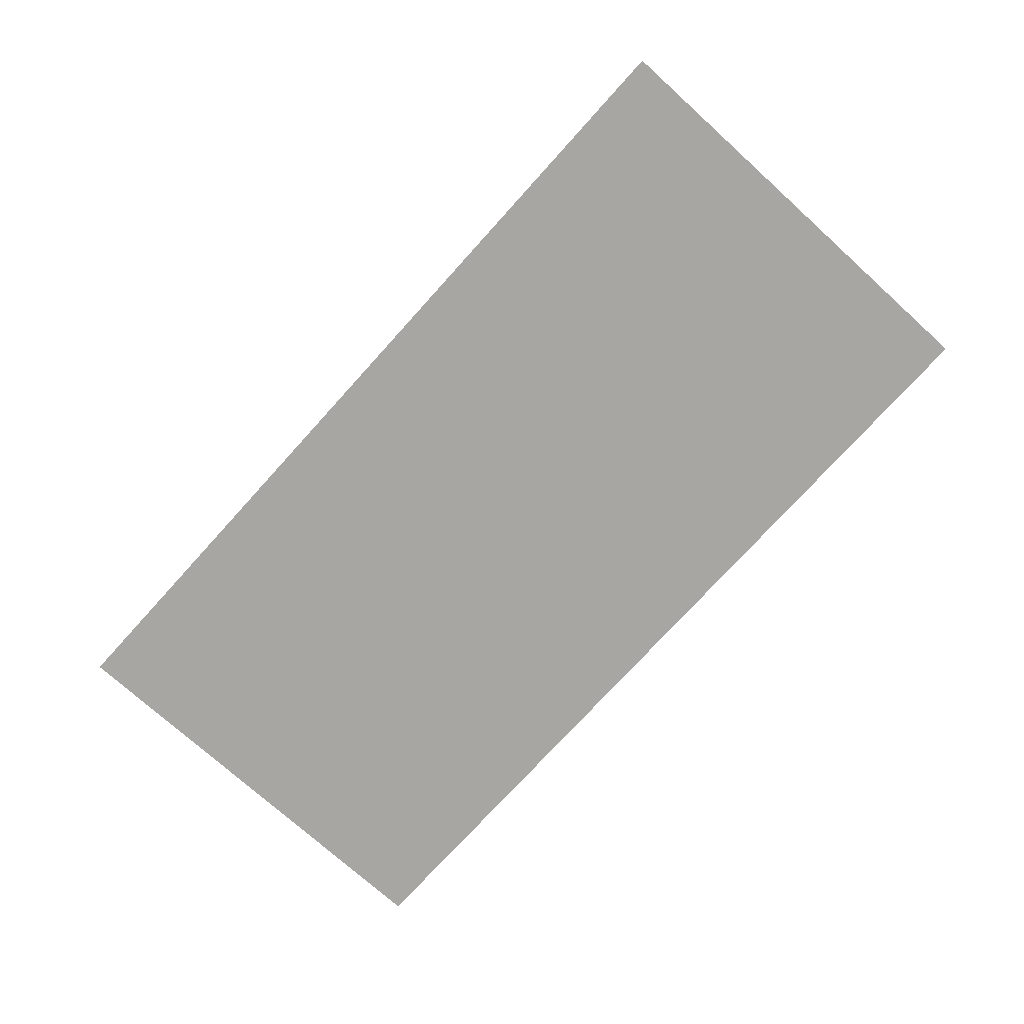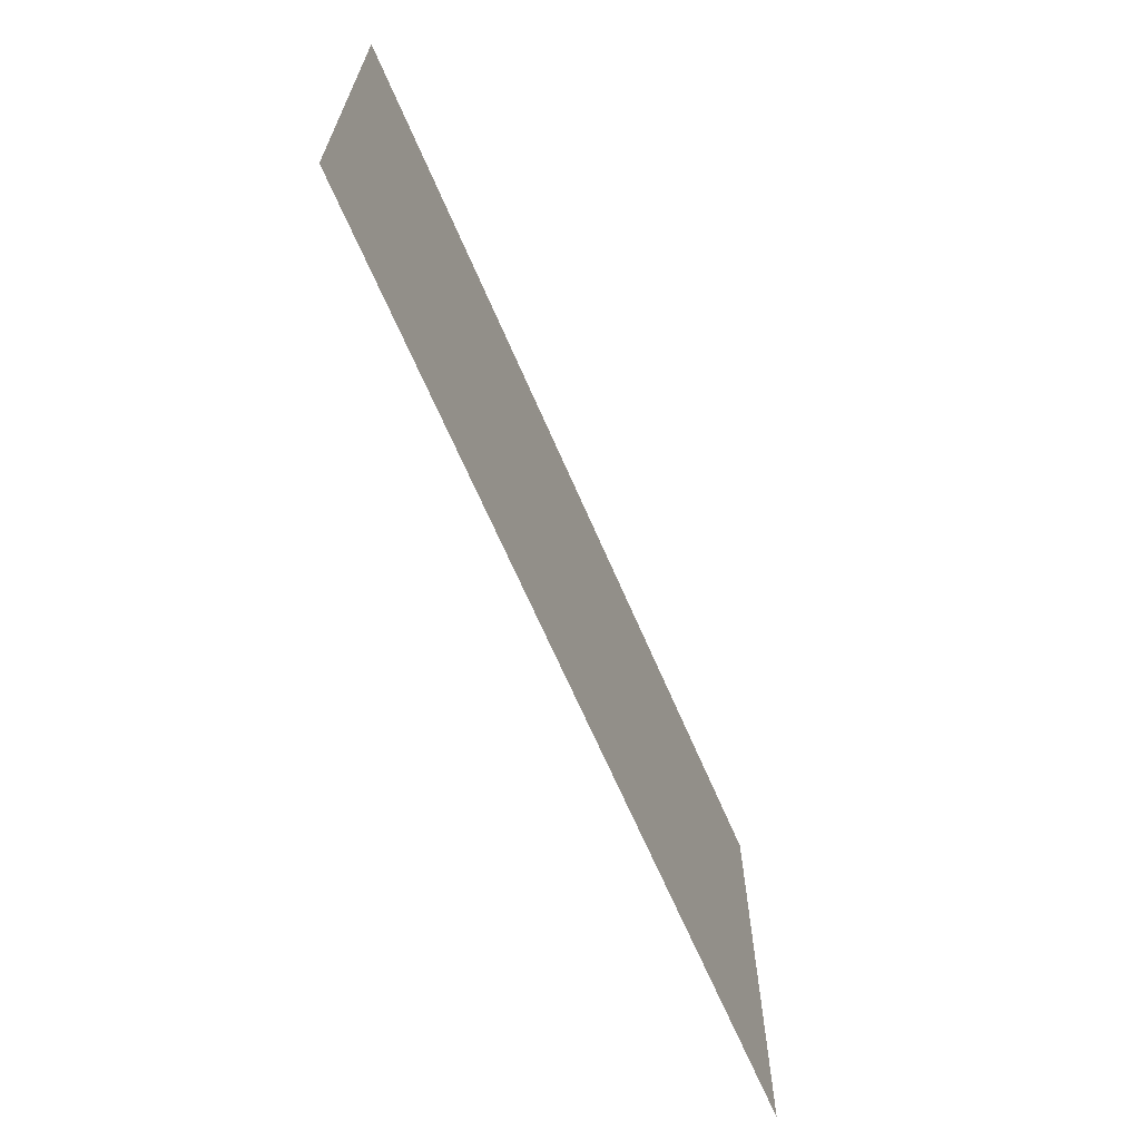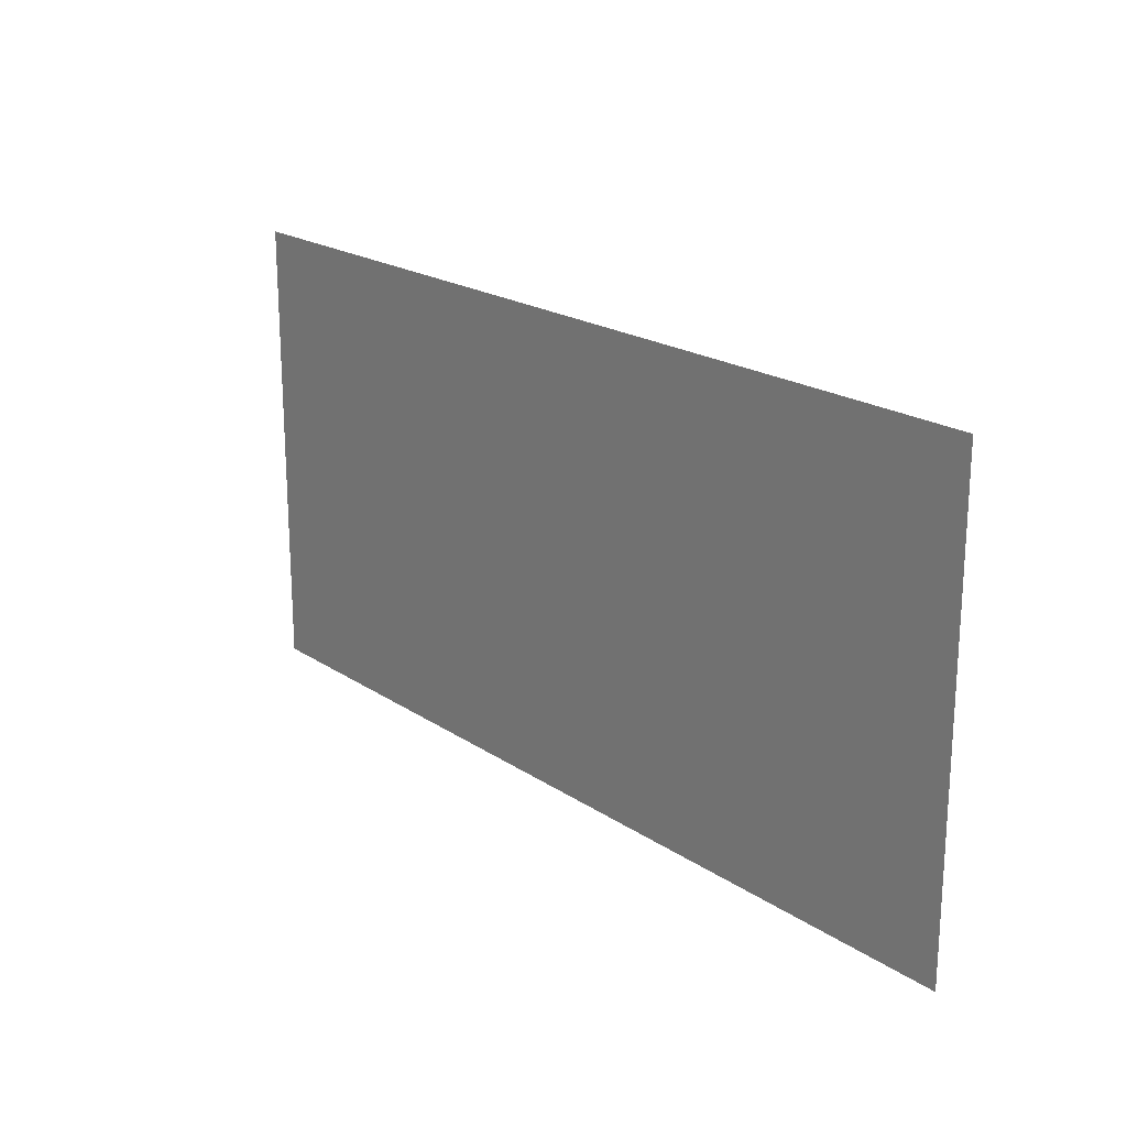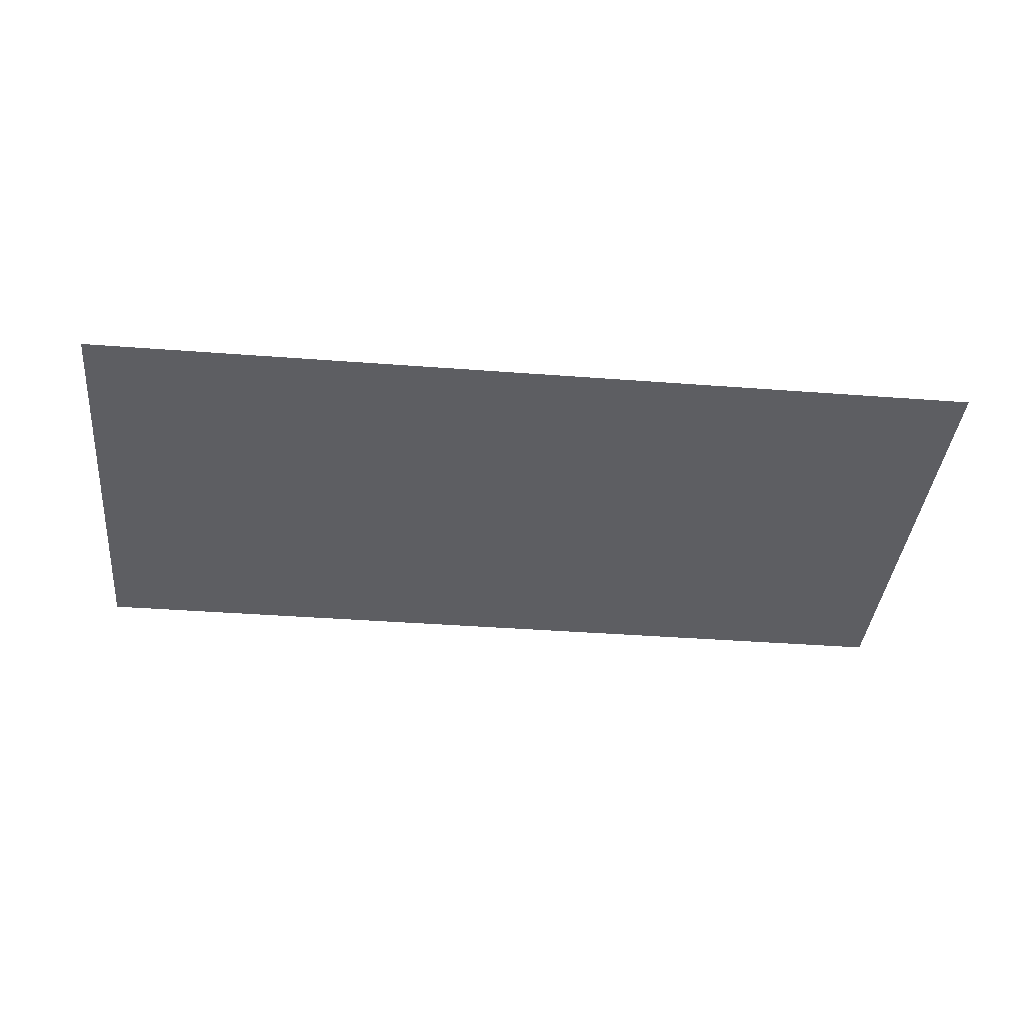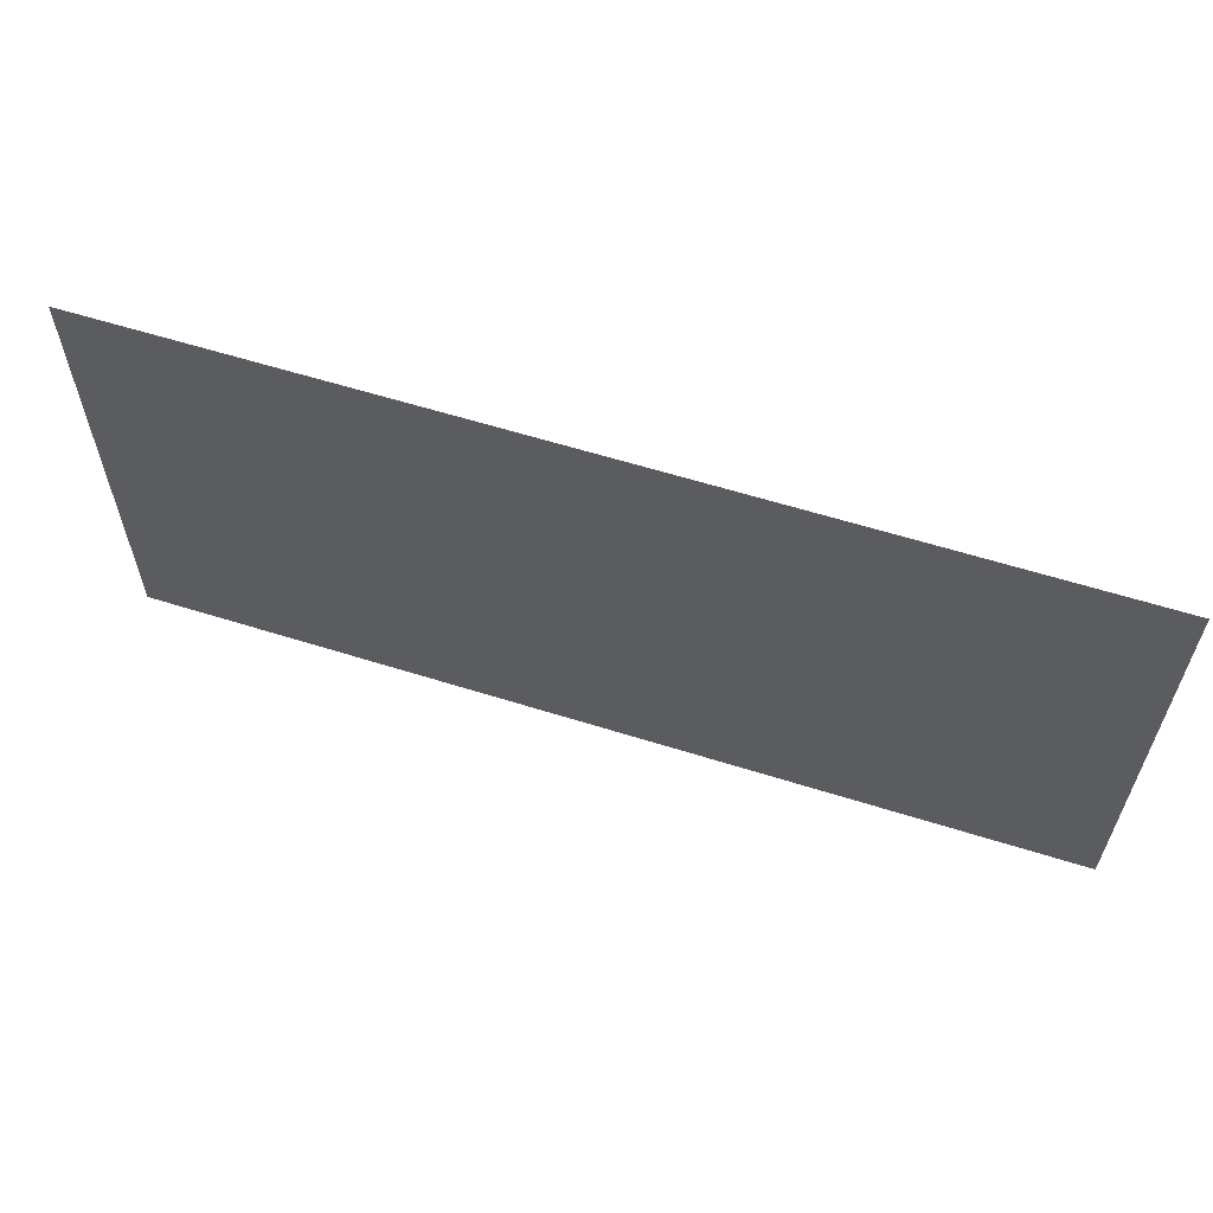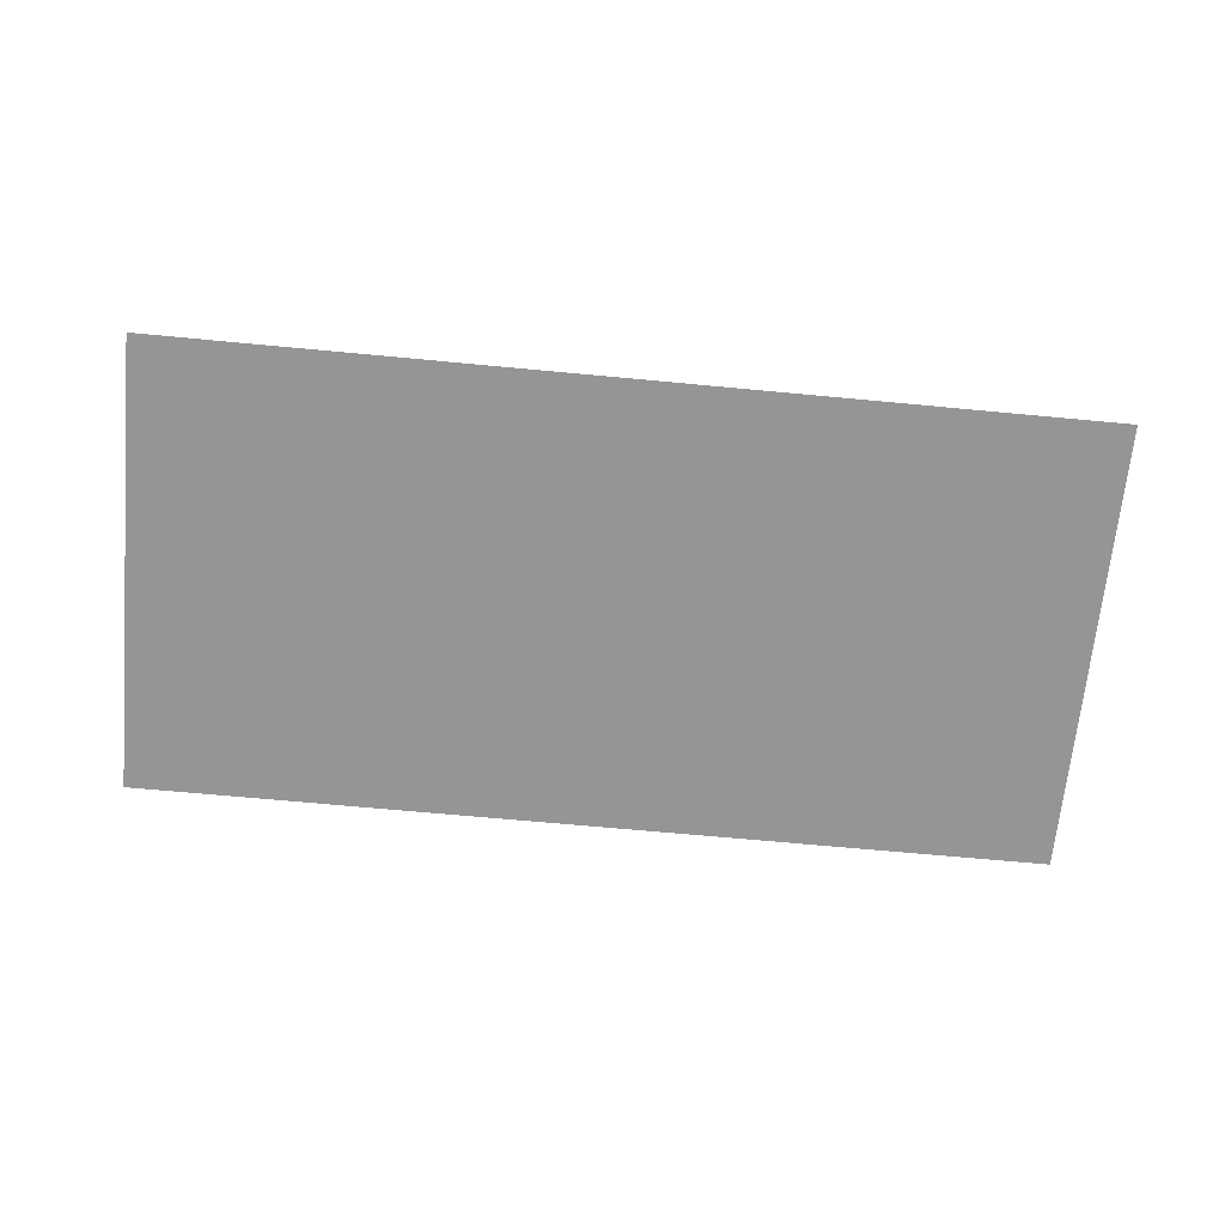
<metadata>
{"format":"obj","ext":"obj","renderer":"f3d","projection":"perspective","resolution":1024,"background":"white","views":[{"elev":-74.3,"azim":-132.1,"up":"+Z"},{"elev":-66.2,"azim":-66.8,"up":"+Y"},{"elev":20.3,"azim":-129.7,"up":"+Y"},{"elev":-38.5,"azim":174.5,"up":"+Z"},{"elev":60.5,"azim":-162.2,"up":"+Y"},{"elev":-67.4,"azim":174.6,"up":"+Z"}]}
</metadata>
<code>
v 0 -1.28 0
v -2.56 -1.28 0
v -2.56 0 0
v 0 0 0
g worldmap_mesh_tile_0022
f 1 2 3 4

</code>
